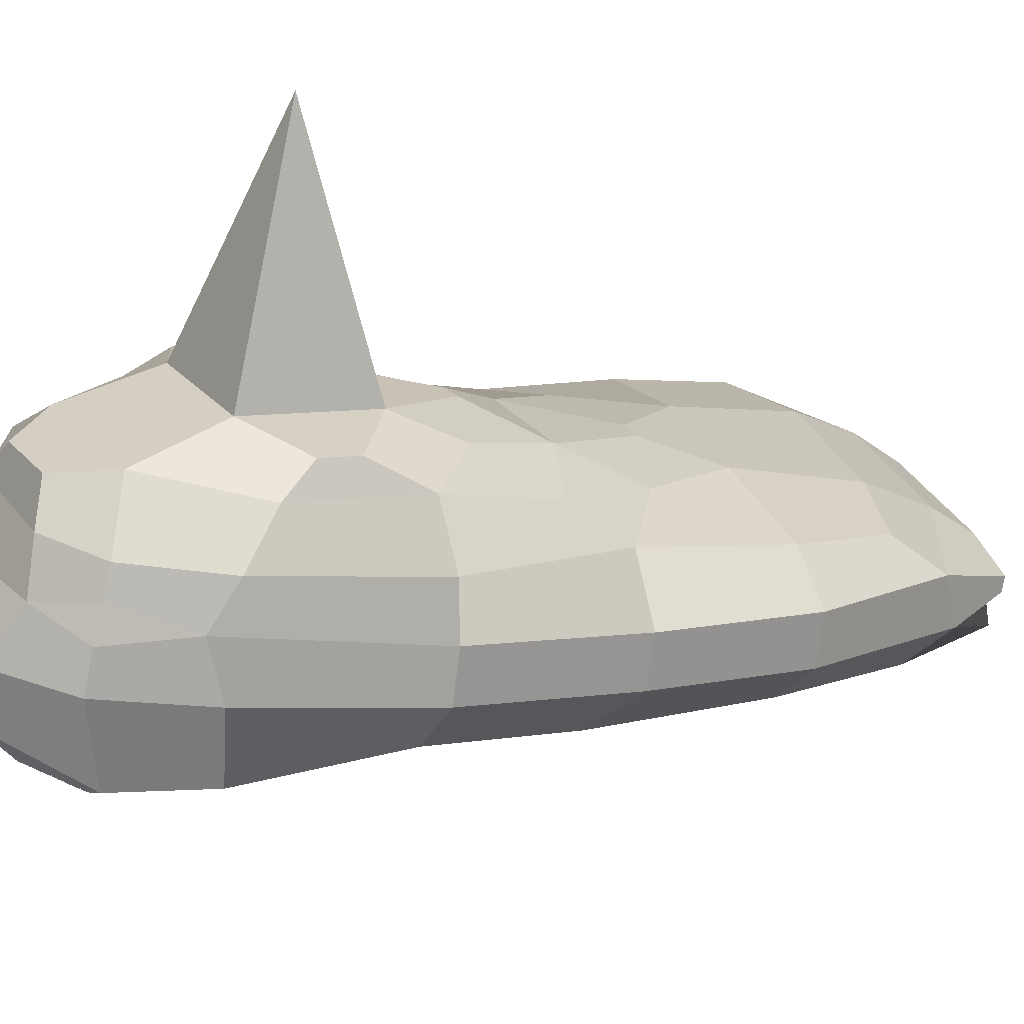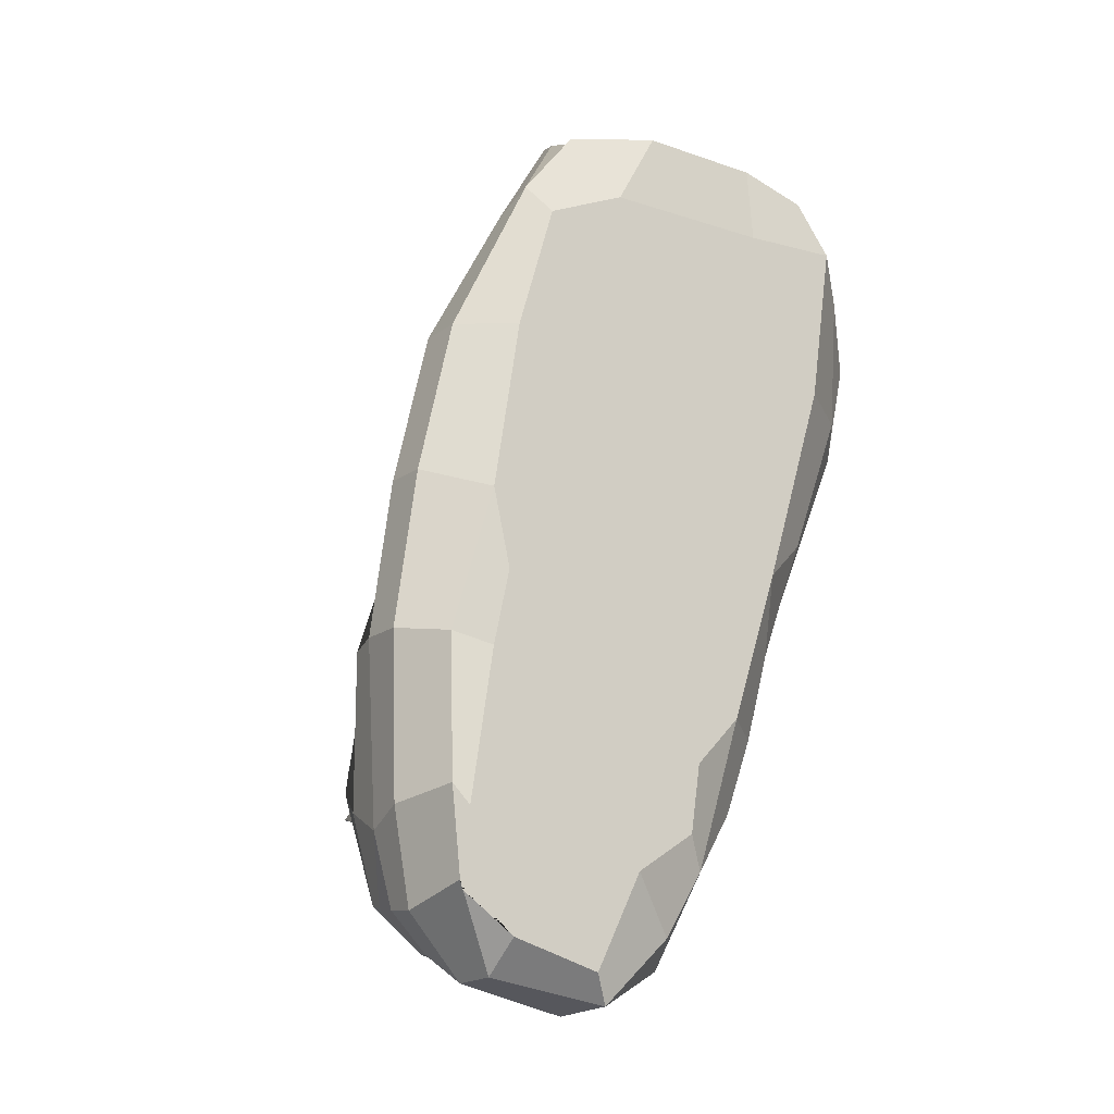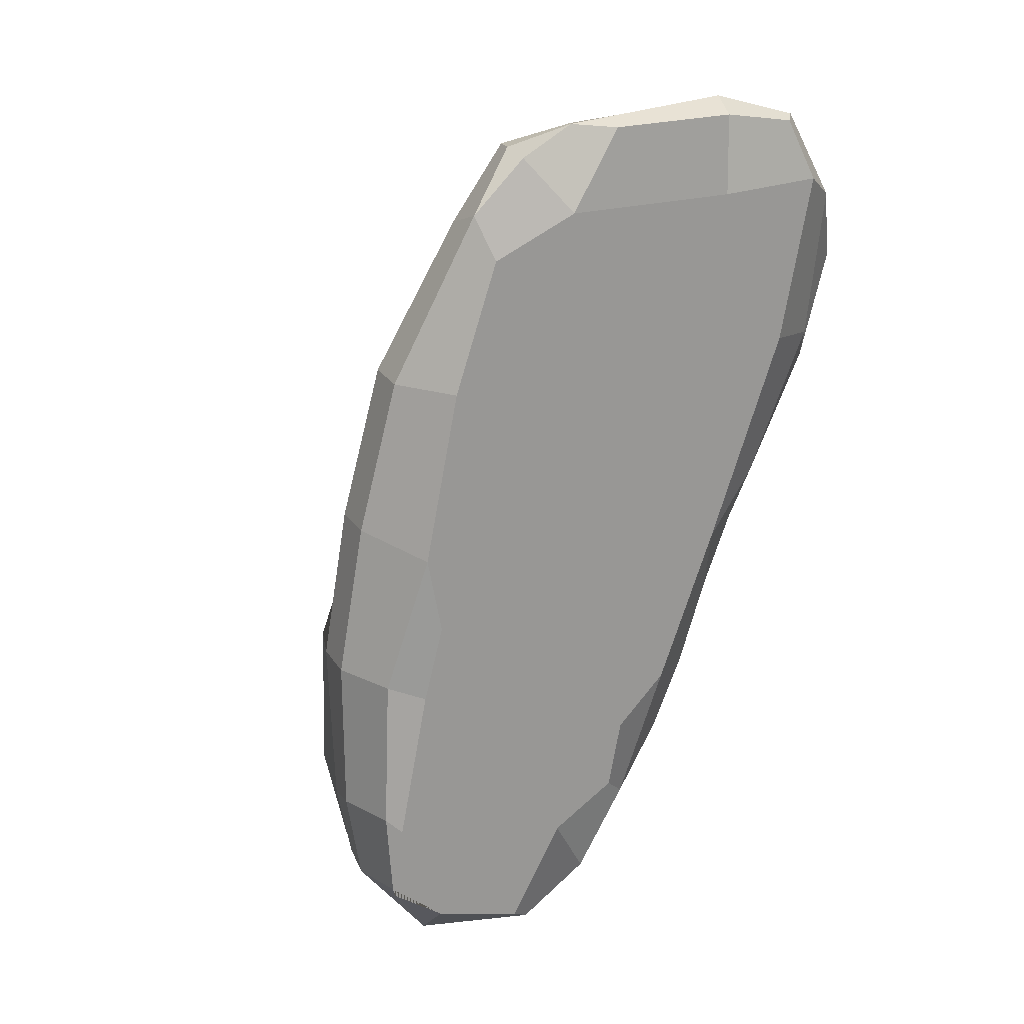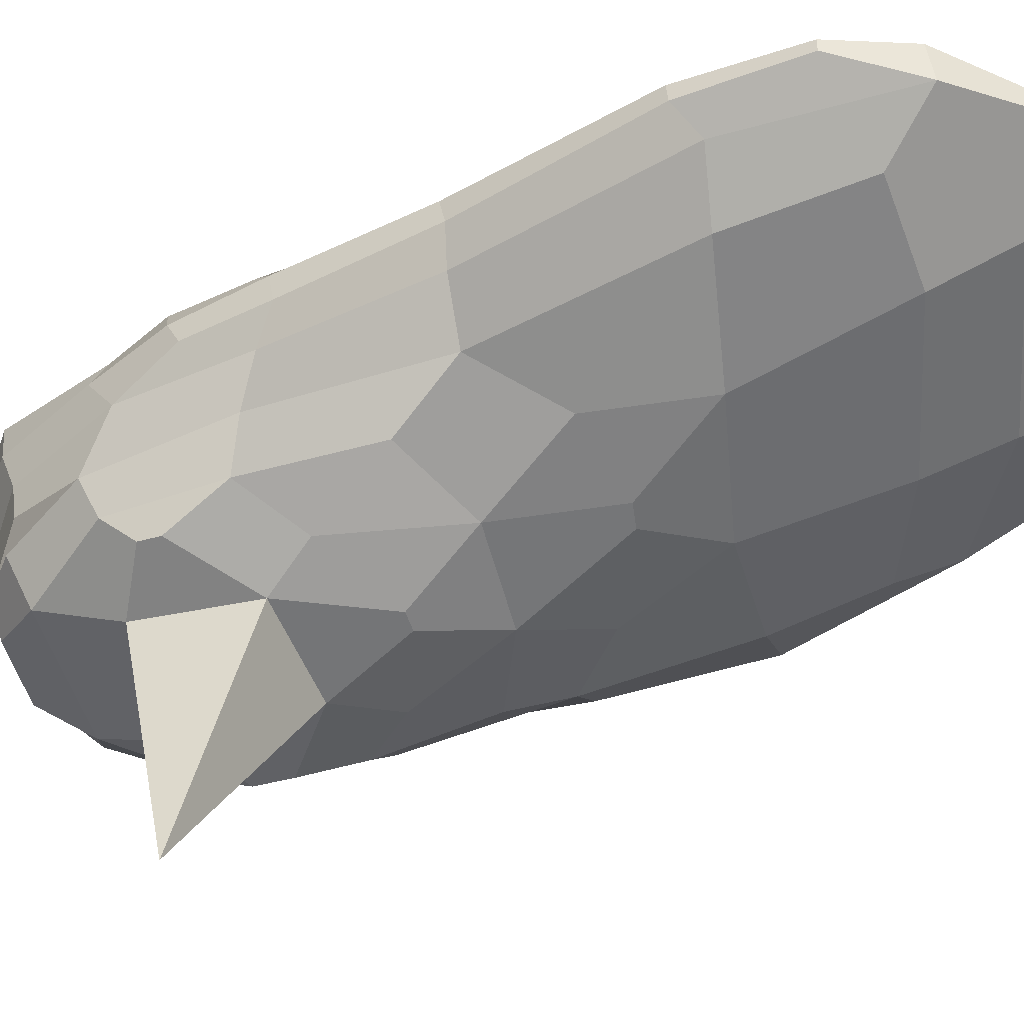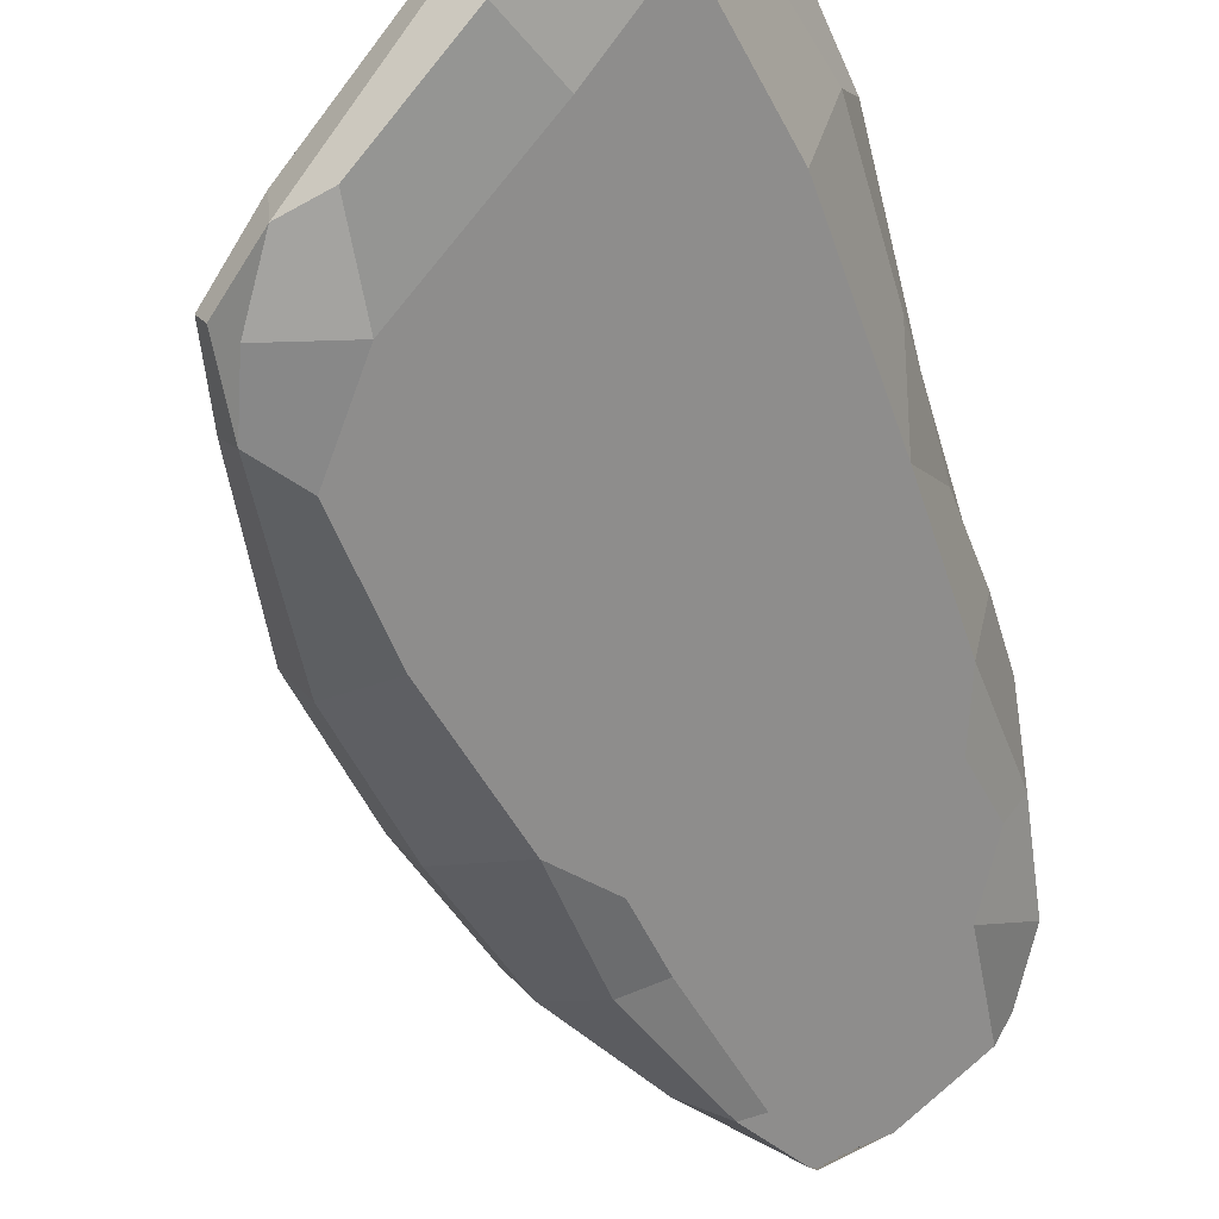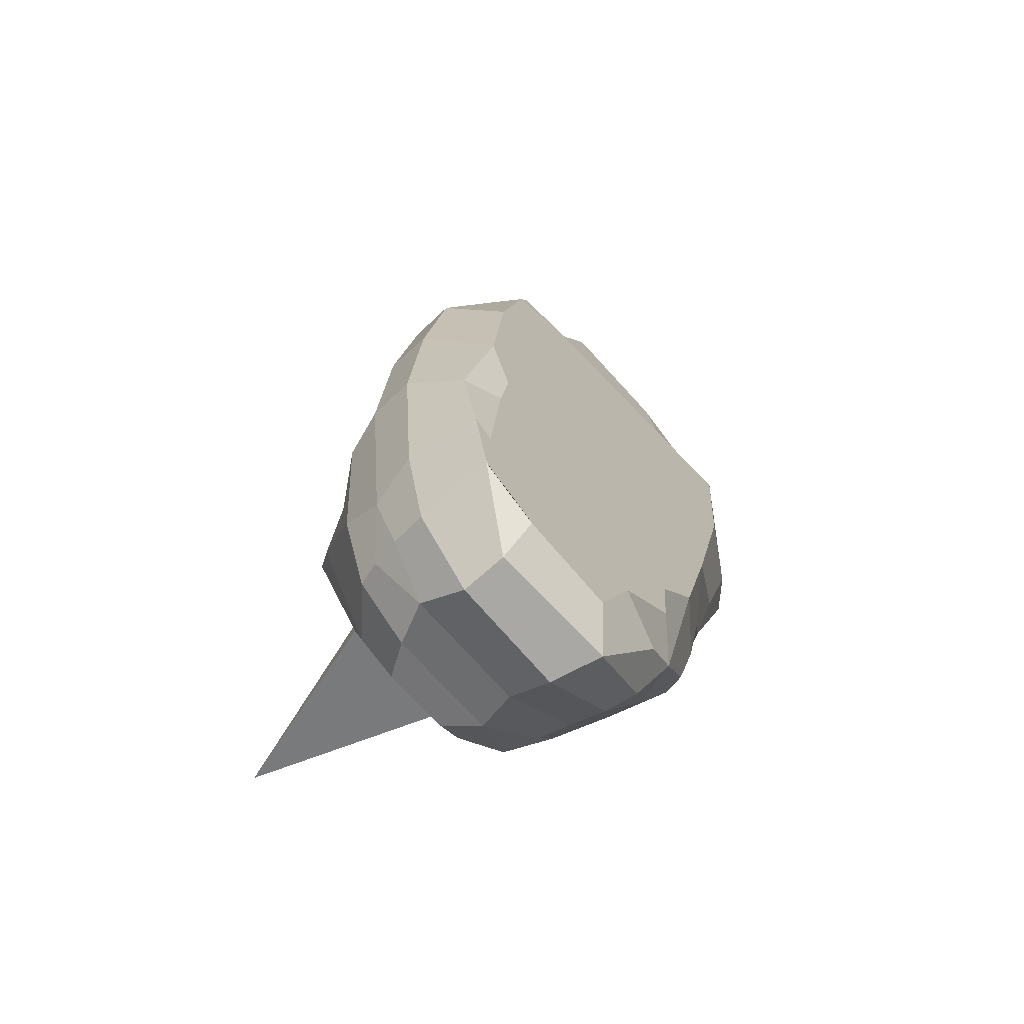
<metadata>
{"format":"obj","ext":"obj","renderer":"f3d","projection":"perspective","resolution":1024,"background":"white","views":[{"elev":-27.6,"azim":-111.4,"up":"+Y"},{"elev":-6.3,"azim":11.6,"up":"+Z"},{"elev":33.4,"azim":20.8,"up":"+Z"},{"elev":78.2,"azim":-93.6,"up":"+Y"},{"elev":-25.2,"azim":30.7,"up":"+Y"},{"elev":-53.4,"azim":-0.7,"up":"+Z"}]}
</metadata>
<code>
o left_foot
v 1.442 -2.043 0.6096
v 1.423 -2.084 0.5231
v 1.398 -2.067 0.535
v 1.408 -2.041 0.6036
v 1.382 -2.054 0.555
v 1.383 -2.05 0.5678
v 1.378 -2.049 0.6415
v 1.352 -2.067 0.617
v 1.456 -2.006 0.7206
v 1.419 -2.027 0.6841
v 1.38 -2.05 0.7254
v 1.424 -2.014 0.7741
v 1.532 -1.935 0.8402
v 1.495 -1.998 0.7163
v 1.491 -1.953 0.8418
v 1.474 -2.044 0.6189
v 1.426 -2.004 0.8465
v 1.385 -2.047 0.8006
v 1.388 -2.051 0.9432
v 1.461 -1.969 0.9418
v 1.366 -2.072 0.8512
v 1.374 -2.059 0.8022
v 1.509 -1.929 0.9213
v 1.333 -2.097 0.7399
v 1.333 -2.112 0.7917
v 1.342 -2.072 0.685
v 1.333 -2.08 0.6884
v 1.299 -2.126 0.6819
v 1.304 -2.113 0.6413
v 1.307 -2.161 0.7706
v 1.299 -2.147 0.7313
v 1.281 -2.166 0.6603
v 1.273 -2.158 0.6206
v 1.293 -2.139 0.5643
v 1.271 -2.165 0.5978
v 1.22 -2.005 0.5657
v 1.348 -2.085 0.5446
v 1.361 -2.111 0.4933
v 1.301 -2.171 0.5169
v 1.39 -2.11 0.4813
v 1.378 -2.145 0.4674
v 1.351 -2.14 0.4727
v 1.321 -2.17 0.4839
v 1.328 -2.197 0.4837
v 1.303 -2.218 0.514
v 1.34 -2.226 0.4852
v 1.312 -2.234 0.514
v 1.394 -2.175 0.4604
v 1.29 -2.221 0.5715
v 1.276 -2.189 0.5832
v 1.31 -2.243 0.5611
v 1.287 -2.204 0.6728
v 1.303 -2.231 0.6796
v 1.31 -2.204 0.7813
v 1.323 -2.169 0.8802
v 1.328 -2.132 0.8693
v 1.324 -2.252 0.684
v 1.332 -2.225 0.7855
v 1.345 -2.191 0.8845
v 1.362 -2.258 0.6817
v 1.381 -2.227 0.7731
v 1.389 -2.188 0.8837
v 1.392 -2.23 0.7213
v 1.419 -2.2 0.7187
v 1.422 -2.182 0.769
v 1.435 -2.141 0.8687
v 1.387 -2.249 0.673
v 1.371 -2.289 0.5898
v 1.33 -2.267 0.5772
v 1.38 -2.283 0.5765
v 1.415 -2.22 0.6596
v 1.409 -2.254 0.5615
v 1.38 -2.297 0.5279
v 1.378 -2.297 0.5337
v 1.405 -2.276 0.5001
v 1.389 -2.269 0.476
v 1.467 -2.197 0.5361
v 1.448 -2.235 0.4773
v 1.448 -2.212 0.4553
v 1.34 -2.269 0.5143
v 1.366 -2.249 0.4706
v 1.417 -2.198 0.4475
v 1.496 -2.137 0.534
v 1.481 -2.185 0.4948
v 1.471 -2.167 0.4732
v 1.452 -2.152 0.4741
v 1.494 -2.161 0.5586
v 1.471 -2.164 0.6419
v 1.497 -2.145 0.6028
v 1.517 -2.114 0.6323
v 1.492 -2.132 0.6709
v 1.52 -2.075 0.6192
v 1.508 -2.096 0.5705
v 1.536 -2.066 0.7303
v 1.479 -2.127 0.7383
v 1.529 -2.052 0.677
v 1.514 -2.054 0.6265
v 1.535 -2.014 0.7145
v 1.5 -2.082 0.5714
v 1.479 -2.114 0.5259
v 1.488 -2.07 0.5782
v 1.499 -2.043 0.6287
v 1.461 -2.087 0.5412
v 1.52 -1.999 0.7169
v 1.553 -1.938 0.8252
v 1.564 -1.947 0.825
v 1.546 -1.912 0.9471
v 1.564 -1.913 0.8937
v 1.572 -1.919 0.8944
v 1.568 -1.958 0.8496
v 1.547 -2.009 0.7555
v 1.569 -1.924 0.945
v 1.567 -1.964 0.9731
v 1.56 -2.002 0.8647
v 1.504 -2.064 0.8652
v 1.519 -2.016 0.9758
v 1.546 -1.962 1.012
v 1.543 -1.944 1.01
v 1.514 -2.002 1.027
v 1.439 -2.103 0.9863
v 1.456 -2.067 1.035
v 1.501 -1.987 1.033
v 1.426 -2.074 1.036
v 1.407 -2.114 1.025
v 1.391 -2.101 1.025
v 1.418 -2.053 1.027
v 1.385 -2.095 1.024
v 1.49 -1.972 1.023
v 1.38 -2.134 0.9883
v 1.358 -2.116 0.9727
v 1.406 -2.048 0.9943
v 1.347 -2.105 0.9336
v 1.482 -1.963 0.9908
v 1.532 -1.932 1.006
v 1.402 -2.15 0.9665
v 1.457 -2.161 0.7057
v 1.432 -2.132 0.4825
v 1.412 -2.119 0.4846
v 1.324 -2.251 0.5135
f 1 2 3 4
f 4 3 5 6
f 7 4 6 8
f 9 1 4 10
f 11 10 4 7
f 12 9 10 11
f 13 14 9 15
f 14 16 1 9
f 17 15 9 12
f 17 12 11 18
f 19 20 17 21
f 21 17 18 22
f 20 23 15 17
f 22 18 11 24
f 25 21 22 24
f 24 11 26 27
f 28 24 27 29
f 30 25 24 31
f 31 24 28 32
f 32 28 29 33
f 33 29 34 35
f 36 29 8
f 29 36 34
f 27 26 8 29
f 8 6 5 37
f 37 36 8
f 11 7 8 26
f 34 36 37
f 38 39 34 37
f 3 38 37 5
f 2 40 38 3
f 40 41 42 38
f 39 38 42 43
f 41 44 43 42
f 44 45 39 43
f 46 47 45 44
f 48 46 44 41
f 45 49 50 39
f 47 51 49 45
f 49 52 32 50
f 51 53 52 49
f 52 30 31 32
f 53 54 30 52
f 54 55 56 30
f 56 21 25 30
f 57 58 54 53
f 58 59 55 54
f 60 61 58 57
f 61 62 59 58
f 63 64 65 61
f 66 62 61 65
f 67 63 61 60
f 68 60 57 69
f 70 67 60 68
f 64 63 67 71
f 71 67 70 72
f 73 70 68 74
f 72 70 73 75
f 75 73 74 76
f 77 72 75 78
f 78 75 76 79
f 76 74 80 81
f 79 76 81 82
f 83 84 79 85
f 85 79 82 86
f 77 78 79 84
f 87 77 84 83
f 88 71 72 77
f 89 88 77 87
f 89 87 83 90
f 88 89 90 91
f 92 90 83 93
f 94 95 91 90
f 96 94 90 92
f 96 92 97 98
f 92 93 99 97
f 93 83 100 99
f 97 99 101 102
f 99 100 103 101
f 16 102 101 103
f 14 104 102 16
f 98 97 102 104
f 13 105 104 14
f 106 98 104 105
f 107 108 105 13
f 109 106 105 108
f 106 110 111 98
f 109 112 110 106
f 113 114 110 112
f 114 94 111 110
f 94 96 98 111
f 114 115 95 94
f 113 116 115 114
f 117 113 112 118
f 117 119 116 113
f 116 120 66 115
f 119 121 120 116
f 121 119 122 123
f 119 117 118 122
f 120 121 123 124
f 125 123 126 127
f 123 122 128 126
f 123 125 129 124
f 129 125 127 130
f 127 126 131 130
f 130 131 19 132
f 55 130 132 56
f 59 129 130 55
f 131 133 20 19
f 126 128 133 131
f 133 107 23 20
f 128 134 107 133
f 122 118 134 128
f 118 112 107 134
f 107 13 15 23
f 112 109 108 107
f 132 19 21 56
f 135 120 124 129
f 62 135 129 59
f 120 135 62 66
f 115 66 65 95
f 64 136 95 65
f 136 88 91 95
f 136 64 71 88
f 16 103 2 1
f 103 137 138 2
f 100 86 137 103
f 86 82 48 137
f 137 48 41 138
f 40 2 138 41
f 83 85 86 100
f 82 81 46 48
f 81 80 139 46
f 74 68 69 80
f 80 69 51 139
f 51 47 46 139
f 69 57 53 51
f 50 32 33 35
f 39 50 35 34

</code>
